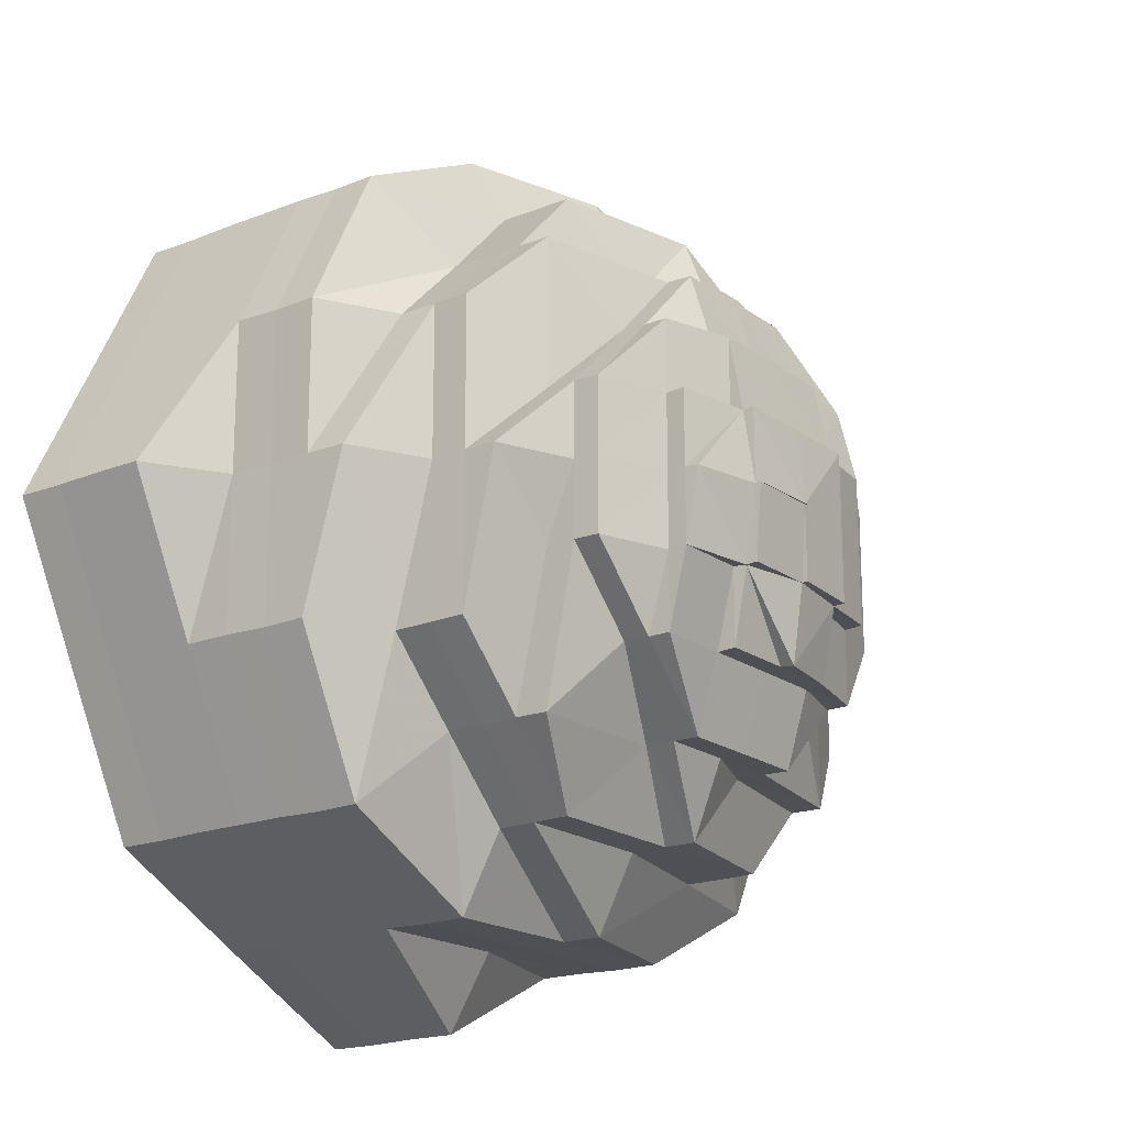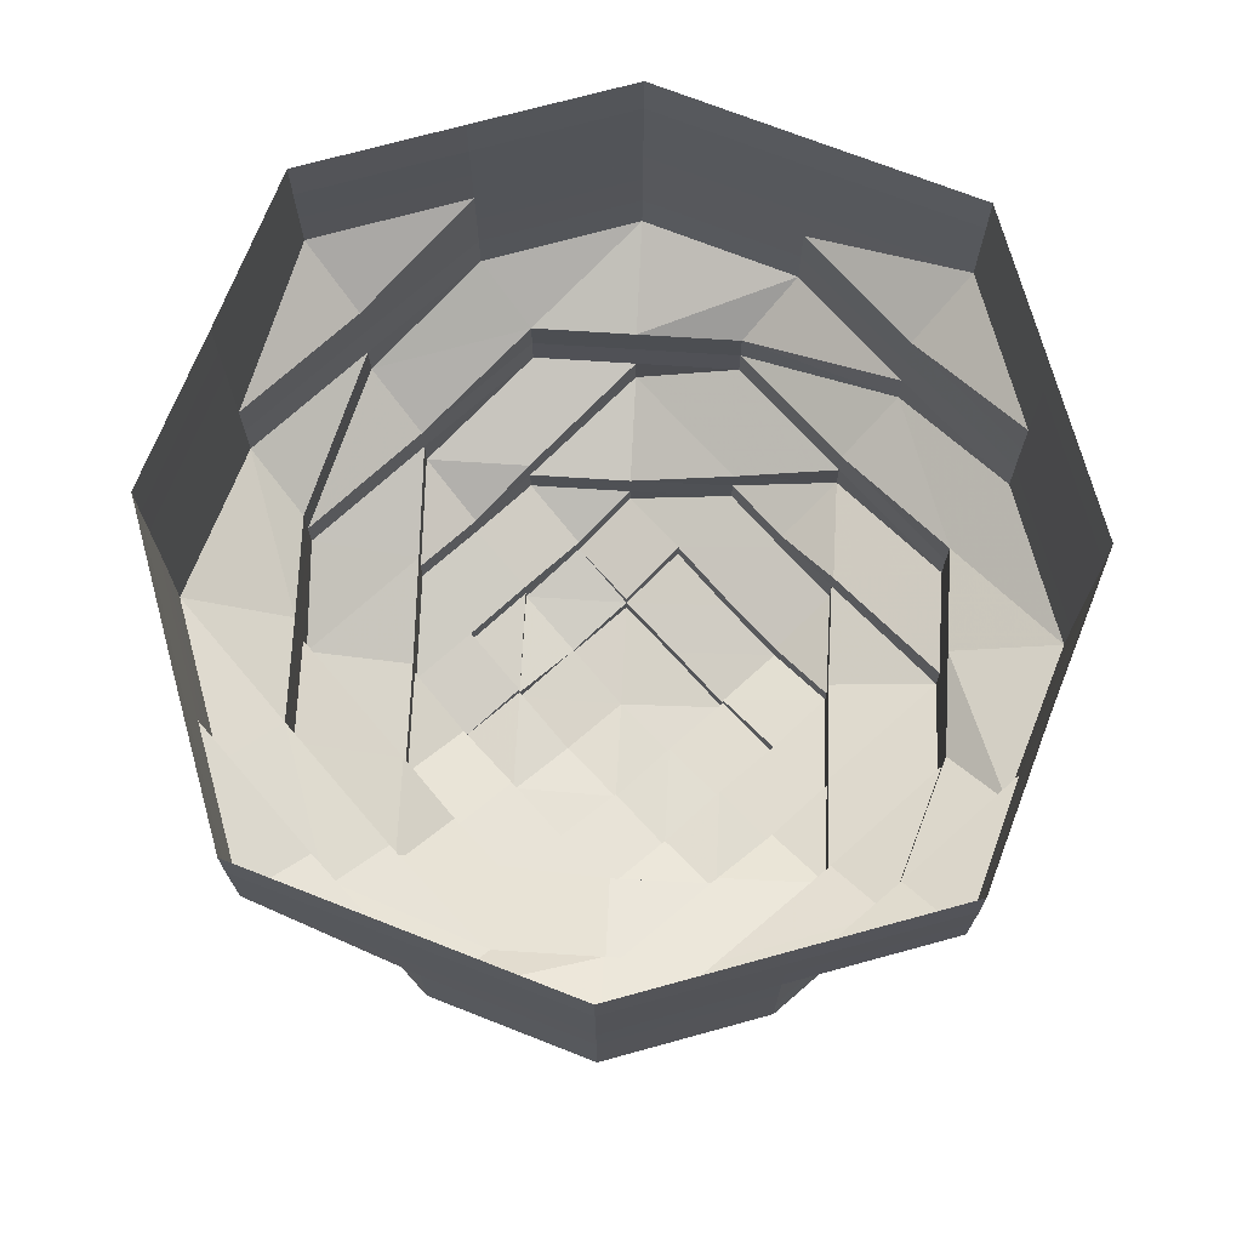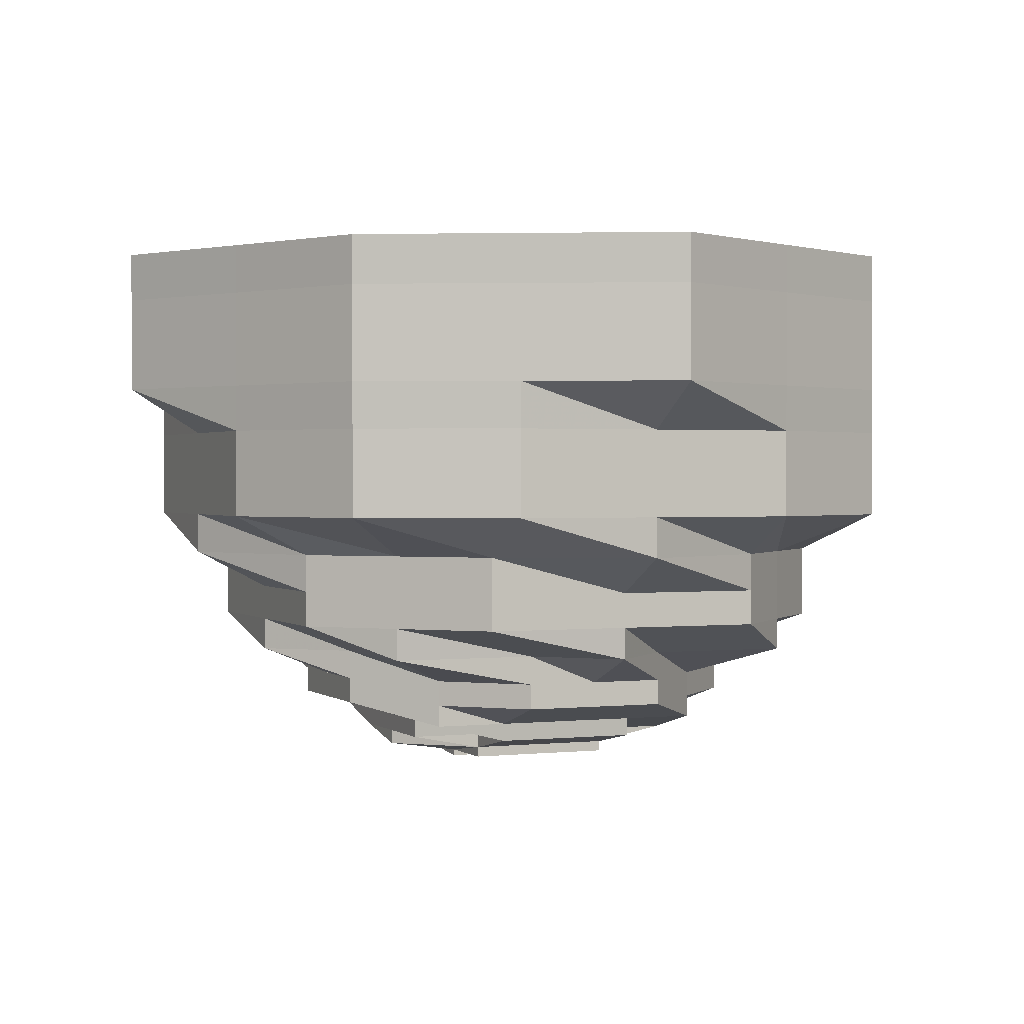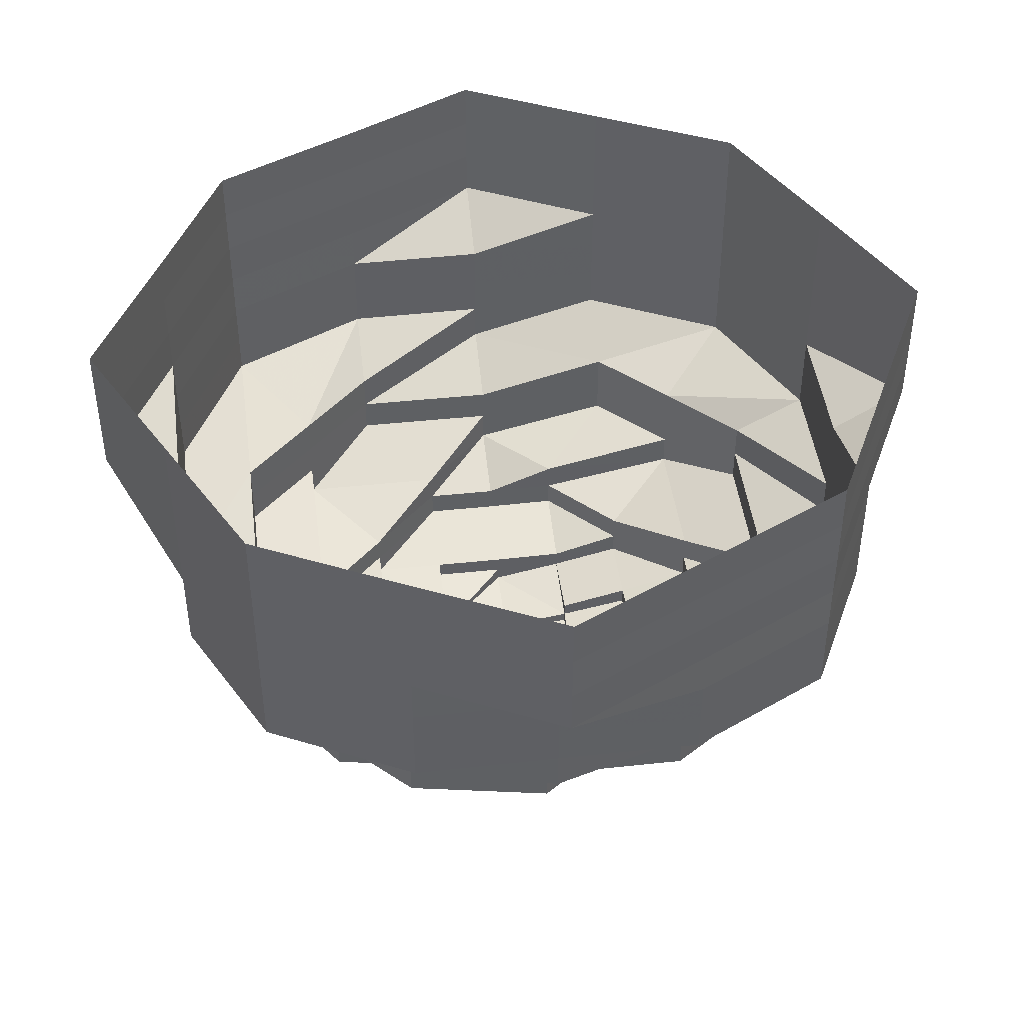
<metadata>
{"format":"obj","ext":"obj","renderer":"f3d","projection":"perspective","resolution":1024,"background":"white","views":[{"elev":-18.7,"azim":126.8,"up":"+Y"},{"elev":71.7,"azim":138.0,"up":"+Z"},{"elev":0.9,"azim":157.1,"up":"+Z"},{"elev":44.1,"azim":172.7,"up":"+Z"}]}
</metadata>
<code>
o 3846
v 2213 1882 7.506
v 2213 1882 7.506
v 2213 1882 7.499
v 2213 1882 7.499
v 2213 1882 7.506
v 2213 1882 7.499
v 2213 1882 7.506
v 2213 1882 7.499
v 2213 1882 7.506
v 2213 1882 7.499
v 2213 1882 7.506
v 2213 1882 7.493
v 2213 1882 7.499
v 2213 1882 7.506
v 2213 1882 7.493
v 2213 1882 7.493
v 2213 1882 7.499
v 2213 1882 7.506
v 2213 1882 7.493
v 2213 1882 7.499
v 2213 1882 7.506
v 2213 1882 7.493
v 2213 1882 7.499
v 2213 1882 7.506
v 2213 1882 7.493
v 2213 1882 7.499
v 2213 1882 7.506
v 2213 1882 7.493
v 2213 1882 7.499
v 2213 1882 7.506
v 2213 1882 7.493
v 2213 1882 7.499
v 2213 1882 7.506
v 2213 1882 7.493
v 2213 1882 7.499
v 2213 1882 7.506
v 2213 1882 7.493
v 2213 1882 7.499
v 2213 1882 7.506
v 2213 1882 7.493
v 2213 1882 7.499
v 2213 1882 7.506
v 2213 1882 7.493
v 2213 1882 7.499
v 2213 1882 7.493
v 2213 1882 7.493
v 2213 1882 7.493
v 2213 1882 7.487
v 2213 1882 7.493
v 2213 1882 7.487
v 2213 1882 7.487
v 2213 1882 7.487
v 2213 1882 7.487
v 2213 1882 7.48
v 2213 1882 7.487
v 2213 1882 7.48
v 2213 1882 7.48
v 2213 1882 7.487
v 2213 1882 7.48
v 2213 1882 7.487
v 2213 1882 7.48
v 2213 1882 7.487
v 2213 1882 7.48
v 2213 1882 7.487
v 2213 1882 7.48
v 2213 1882 7.487
v 2213 1882 7.48
v 2213 1882 7.487
v 2213 1882 7.48
v 2213 1882 7.487
v 2213 1882 7.48
v 2213 1882 7.487
v 2213 1882 7.48
v 2213 1882 7.487
v 2213 1882 7.48
v 2213 1882 7.487
v 2213 1882 7.48
v 2213 1882 7.48
v 2213 1882 7.48
v 2213 1882 7.474
v 2213 1882 7.48
v 2213 1882 7.474
v 2213 1882 7.474
v 2213 1882 7.474
v 2213 1882 7.474
v 2213 1882 7.469
v 2213 1882 7.474
v 2213 1882 7.469
v 2213 1882 7.469
v 2213 1882 7.474
v 2213 1882 7.469
v 2213 1882 7.474
v 2213 1882 7.469
v 2213 1882 7.474
v 2213 1882 7.469
v 2213 1882 7.474
v 2213 1882 7.469
v 2213 1882 7.474
v 2213 1882 7.469
v 2213 1882 7.474
v 2213 1882 7.469
v 2213 1882 7.474
v 2213 1882 7.469
v 2213 1882 7.474
v 2213 1882 7.469
v 2213 1882 7.474
v 2213 1882 7.469
v 2213 1882 7.474
v 2213 1882 7.469
v 2213 1882 7.469
v 2213 1882 7.469
v 2213 1882 7.463
v 2213 1882 7.469
v 2213 1882 7.463
v 2213 1882 7.463
v 2213 1882 7.463
v 2213 1882 7.463
v 2213 1882 7.458
v 2213 1882 7.463
v 2213 1882 7.458
v 2213 1882 7.458
v 2213 1882 7.463
v 2213 1882 7.458
v 2213 1882 7.463
v 2213 1882 7.458
v 2213 1882 7.463
v 2213 1882 7.458
v 2213 1882 7.463
v 2213 1882 7.458
v 2213 1882 7.463
v 2213 1882 7.458
v 2213 1882 7.463
v 2213 1882 7.458
v 2213 1882 7.463
v 2213 1882 7.458
v 2213 1882 7.463
v 2213 1882 7.458
v 2213 1882 7.463
v 2213 1882 7.458
v 2213 1882 7.463
v 2213 1882 7.458
v 2213 1882 7.458
v 2213 1882 7.458
v 2213 1882 7.453
v 2213 1882 7.458
v 2213 1882 7.453
v 2213 1882 7.453
v 2213 1882 7.453
v 2213 1882 7.453
v 2213 1882 7.449
v 2213 1882 7.453
v 2213 1882 7.449
v 2213 1882 7.449
v 2213 1882 7.453
v 2213 1882 7.449
v 2213 1882 7.453
v 2213 1882 7.449
v 2213 1882 7.453
v 2213 1882 7.449
v 2213 1882 7.453
v 2213 1882 7.449
v 2213 1882 7.453
v 2213 1882 7.449
v 2213 1882 7.453
v 2213 1882 7.449
v 2213 1882 7.453
v 2213 1882 7.449
v 2213 1882 7.453
v 2213 1882 7.449
v 2213 1882 7.453
v 2213 1882 7.449
v 2213 1882 7.453
v 2213 1882 7.449
v 2213 1882 7.449
v 2213 1882 7.449
v 2213 1882 7.445
v 2213 1882 7.449
v 2213 1882 7.445
v 2213 1882 7.445
v 2213 1882 7.445
v 2213 1882 7.445
v 2213 1882 7.441
v 2213 1882 7.445
v 2213 1882 7.441
v 2213 1882 7.441
v 2213 1882 7.438
v 2213 1882 7.438
v 2213 1882 7.438
v 2213 1882 7.438
v 2213 1882 7.436
v 2213 1882 7.436
v 2213 1882 7.434
v 2213 1882 7.436
v 2213 1882 7.436
v 2213 1882 7.436
v 2213 1882 7.438
v 2213 1882 7.441
v 2213 1882 7.438
v 2213 1882 7.445
v 2213 1882 7.441
v 2213 1882 7.445
v 2213 1882 7.438
v 2213 1882 7.436
v 2213 1882 7.445
v 2213 1882 7.441
v 2213 1882 7.438
v 2213 1882 7.438
v 2213 1882 7.436
v 2213 1882 7.438
v 2213 1882 7.436
v 2213 1882 7.434
v 2213 1882 7.436
v 2213 1882 7.436
v 2213 1882 7.434
v 2213 1882 7.434
v 2213 1882 7.432
v 2213 1882 7.434
v 2213 1882 7.434
v 2213 1882 7.432
v 2213 1882 7.432
v 2213 1882 7.432
v 2213 1882 7.434
v 2213 1882 7.434
v 2213 1882 7.432
v 2213 1882 7.434
v 2213 1882 7.436
v 2213 1882 7.436
v 2213 1882 7.436
v 2213 1882 7.434
v 2213 1882 7.432
v 2213 1882 7.432
v 2213 1882 7.432
v 2213 1882 7.434
v 2213 1882 7.438
v 2213 1882 7.438
v 2213 1882 7.436
v 2213 1882 7.434
v 2213 1882 7.438
v 2213 1882 7.436
v 2213 1882 7.441
v 2213 1882 7.438
v 2213 1882 7.441
v 2213 1882 7.438
v 2213 1882 7.436
v 2213 1882 7.438
v 2213 1882 7.436
v 2213 1882 7.434
v 2213 1882 7.436
v 2213 1882 7.436
v 2213 1882 7.436
v 2213 1882 7.438
v 2213 1882 7.436
v 2213 1882 7.436
v 2213 1882 7.441
v 2213 1882 7.438
v 2213 1882 7.438
v 2213 1882 7.445
v 2213 1882 7.441
v 2213 1882 7.445
v 2213 1882 7.445
v 2213 1882 7.441
v 2213 1882 7.438
v 2213 1882 7.436
v 2213 1882 7.436
v 2213 1882 7.438
v 2213 1882 7.436
v 2213 1882 7.436
v 2213 1882 7.438
v 2213 1882 7.434
v 2213 1882 7.434
v 2213 1882 7.434
v 2213 1882 7.436
v 2213 1882 7.436
v 2213 1882 7.434
v 2213 1882 7.432
v 2213 1882 7.438
v 2213 1882 7.434
v 2213 1882 7.432
v 2213 1882 7.432
v 2213 1882 7.431
v 2213 1882 7.432
v 2213 1882 7.434
v 2213 1882 7.432
v 2213 1882 7.432
v 2213 1882 7.431
v 2213 1882 7.432
v 2213 1882 7.432
v 2213 1882 7.431
v 2213 1882 7.432
v 2213 1882 7.432
v 2213 1882 7.431
v 2213 1882 7.431
v 2213 1882 7.431
v 2213 1882 7.431
v 2213 1882 7.432
v 2213 1882 7.432
v 2213 1882 7.432
v 2213 1882 7.432
v 2213 1882 7.434
v 2213 1882 7.434
v 2213 1882 7.434
v 2213 1882 7.434
v 2213 1882 7.436
v 2213 1882 7.434
v 2213 1882 7.432
v 2213 1882 7.436
v 2213 1882 7.436
v 2213 1882 7.436
v 2213 1882 7.438
v 2213 1882 7.438
v 2213 1882 7.438
v 2213 1882 7.438
v 2213 1882 7.436
v 2213 1882 7.438
v 2213 1882 7.436
v 2213 1882 7.438
v 2213 1882 7.436
v 2213 1882 7.436
v 2213 1882 7.434
v 2213 1882 7.436
v 2213 1882 7.436
v 2213 1882 7.436
v 2213 1882 7.438
v 2213 1882 7.441
v 2213 1882 7.441
v 2213 1882 7.441
v 2213 1882 7.438
v 2213 1882 7.441
v 2213 1882 7.445
v 2213 1882 7.445
v 2213 1882 7.445
v 2213 1882 7.445
v 2213 1882 7.441
v 2213 1882 7.436
v 2213 1882 7.438
v 2213 1882 7.436
v 2213 1882 7.436
v 2213 1882 7.438
v 2213 1882 7.436
v 2213 1882 7.436
v 2213 1882 7.438
v 2213 1882 7.436
v 2213 1882 7.436
v 2213 1882 7.434
v 2213 1882 7.436
v 2213 1882 7.438
v 2213 1882 7.436
v 2213 1882 7.436
v 2213 1882 7.438
v 2213 1882 7.436
v 2213 1882 7.432
v 2213 1882 7.434
v 2213 1882 7.432
v 2213 1882 7.432
v 2213 1882 7.431
v 2213 1882 7.432
v 2213 1882 7.432
v 2213 1882 7.431
v 2213 1882 7.431
v 2213 1882 7.431
v 2213 1882 7.431
f 1 2 3
f 3 2 4
f 2 5 4
f 6 1 3
f 7 1 6
f 4 5 8
f 5 9 8
f 10 7 6
f 11 7 10
f 6 3 12
f 13 11 10
f 14 11 13
f 10 6 15
f 15 6 12
f 13 10 16
f 16 10 15
f 17 14 13
f 18 14 17
f 19 13 16
f 17 13 19
f 20 18 17
f 21 18 20
f 22 17 19
f 20 17 22
f 23 21 20
f 24 21 23
f 25 20 22
f 23 20 25
f 26 24 23
f 27 24 26
f 28 23 25
f 26 23 28
f 29 27 26
f 30 27 29
f 31 26 28
f 29 26 31
f 32 30 29
f 33 30 32
f 34 29 31
f 32 29 34
f 35 33 32
f 36 33 35
f 37 32 34
f 35 32 37
f 38 36 35
f 39 36 38
f 40 35 37
f 38 35 40
f 41 39 38
f 42 39 41
f 43 38 40
f 41 38 43
f 44 42 41
f 9 42 44
f 8 9 44
f 44 41 45
f 45 41 43
f 8 44 46
f 46 44 45
f 47 8 46
f 4 8 47
f 46 45 48
f 49 4 47
f 3 4 49
f 12 3 49
f 47 46 50
f 50 46 48
f 49 47 51
f 51 47 50
f 12 49 52
f 52 49 51
f 53 12 52
f 15 12 53
f 52 51 54
f 55 15 53
f 16 15 55
f 53 52 56
f 56 52 54
f 55 53 57
f 57 53 56
f 58 16 55
f 19 16 58
f 59 55 57
f 58 55 59
f 60 19 58
f 22 19 60
f 61 58 59
f 60 58 61
f 62 22 60
f 25 22 62
f 63 60 61
f 62 60 63
f 64 25 62
f 28 25 64
f 65 62 63
f 64 62 65
f 66 28 64
f 31 28 66
f 67 64 65
f 66 64 67
f 68 31 66
f 34 31 68
f 69 66 67
f 68 66 69
f 70 34 68
f 37 34 70
f 71 68 69
f 70 68 71
f 72 37 70
f 40 37 72
f 73 70 71
f 72 70 73
f 74 40 72
f 43 40 74
f 75 72 73
f 74 72 75
f 76 43 74
f 45 43 76
f 48 45 76
f 76 74 77
f 77 74 75
f 48 76 78
f 78 76 77
f 79 48 78
f 50 48 79
f 78 77 80
f 81 50 79
f 51 50 81
f 54 51 81
f 79 78 82
f 82 78 80
f 81 79 83
f 83 79 82
f 54 81 84
f 84 81 83
f 85 54 84
f 56 54 85
f 84 83 86
f 87 56 85
f 57 56 87
f 85 84 88
f 88 84 86
f 87 85 89
f 89 85 88
f 90 57 87
f 59 57 90
f 91 87 89
f 90 87 91
f 92 59 90
f 61 59 92
f 93 90 91
f 92 90 93
f 94 61 92
f 63 61 94
f 95 92 93
f 94 92 95
f 96 63 94
f 65 63 96
f 97 94 95
f 96 94 97
f 98 65 96
f 67 65 98
f 99 96 97
f 98 96 99
f 100 67 98
f 69 67 100
f 101 98 99
f 100 98 101
f 102 69 100
f 71 69 102
f 103 100 101
f 102 100 103
f 104 71 102
f 73 71 104
f 105 102 103
f 104 102 105
f 106 73 104
f 75 73 106
f 107 104 105
f 106 104 107
f 108 75 106
f 77 75 108
f 80 77 108
f 108 106 109
f 109 106 107
f 80 108 110
f 110 108 109
f 111 80 110
f 82 80 111
f 110 109 112
f 113 82 111
f 83 82 113
f 86 83 113
f 111 110 114
f 114 110 112
f 113 111 115
f 115 111 114
f 86 113 116
f 116 113 115
f 117 86 116
f 88 86 117
f 116 115 118
f 119 88 117
f 89 88 119
f 117 116 120
f 120 116 118
f 119 117 121
f 121 117 120
f 122 89 119
f 91 89 122
f 123 119 121
f 122 119 123
f 124 91 122
f 93 91 124
f 125 122 123
f 124 122 125
f 126 93 124
f 95 93 126
f 127 124 125
f 126 124 127
f 128 95 126
f 97 95 128
f 129 126 127
f 128 126 129
f 130 97 128
f 99 97 130
f 131 128 129
f 130 128 131
f 132 99 130
f 101 99 132
f 133 130 131
f 132 130 133
f 134 101 132
f 103 101 134
f 135 132 133
f 134 132 135
f 136 103 134
f 105 103 136
f 137 134 135
f 136 134 137
f 138 105 136
f 107 105 138
f 139 136 137
f 138 136 139
f 140 107 138
f 109 107 140
f 112 109 140
f 140 138 141
f 141 138 139
f 112 140 142
f 142 140 141
f 143 112 142
f 114 112 143
f 142 141 144
f 145 114 143
f 115 114 145
f 118 115 145
f 143 142 146
f 146 142 144
f 145 143 147
f 147 143 146
f 118 145 148
f 148 145 147
f 149 118 148
f 120 118 149
f 148 147 150
f 151 120 149
f 121 120 151
f 149 148 152
f 152 148 150
f 151 149 153
f 153 149 152
f 154 121 151
f 123 121 154
f 155 151 153
f 154 151 155
f 156 123 154
f 125 123 156
f 157 154 155
f 156 154 157
f 158 125 156
f 127 125 158
f 159 156 157
f 158 156 159
f 160 127 158
f 129 127 160
f 161 158 159
f 160 158 161
f 162 129 160
f 131 129 162
f 163 160 161
f 162 160 163
f 164 131 162
f 133 131 164
f 165 162 163
f 164 162 165
f 166 133 164
f 135 133 166
f 167 164 165
f 166 164 167
f 168 135 166
f 137 135 168
f 169 166 167
f 168 166 169
f 170 137 168
f 139 137 170
f 171 168 169
f 170 168 171
f 172 139 170
f 141 139 172
f 144 141 172
f 172 170 173
f 173 170 171
f 144 172 174
f 174 172 173
f 175 144 174
f 146 144 175
f 174 173 176
f 177 146 175
f 147 146 177
f 150 147 177
f 175 174 178
f 178 174 176
f 177 175 179
f 179 175 178
f 150 177 180
f 180 177 179
f 181 150 180
f 152 150 181
f 180 179 182
f 183 152 181
f 153 152 183
f 181 180 184
f 184 180 182
f 183 181 185
f 185 181 184
f 185 184 186
f 187 185 186
f 186 184 188
f 184 182 188
f 187 189 190
f 191 190 192
f 193 194 192
f 195 196 194
f 197 185 187
f 197 183 185
f 198 197 187
f 199 183 197
f 199 153 183
f 155 153 199
f 200 199 197
f 200 197 198
f 201 155 199
f 201 199 200
f 157 155 201
f 198 202 203
f 204 157 201
f 159 157 204
f 205 201 200
f 204 201 205
f 206 200 198
f 205 200 206
f 207 206 208
f 209 205 206
f 206 198 210
f 208 210 211
f 212 206 210
f 210 198 213
f 210 213 214
f 215 210 214
f 215 214 216
f 214 217 216
f 214 203 218
f 219 218 220
f 221 222 219
f 217 223 224
f 223 225 224
f 217 226 223
f 226 227 223
f 223 228 229
f 230 229 231
f 232 233 230
f 226 234 227
f 234 235 228
f 236 226 237
f 188 234 226
f 238 188 236
f 239 188 226
f 188 182 234
f 182 240 234
f 182 179 240
f 234 240 241
f 179 178 240
f 240 178 242
f 240 242 241
f 178 176 242
f 241 243 244
f 241 242 245
f 246 244 247
f 248 249 247
f 250 251 249
f 252 253 247
f 242 254 245
f 242 176 254
f 245 254 255
f 256 255 252
f 176 257 254
f 176 173 257
f 173 171 257
f 254 257 258
f 254 258 255
f 257 171 259
f 257 259 258
f 171 169 259
f 259 169 260
f 169 167 260
f 258 259 261
f 259 260 261
f 255 258 262
f 258 261 262
f 255 262 263
f 264 255 263
f 262 265 266
f 263 262 267
f 262 261 268
f 263 267 269
f 269 267 270
f 271 272 269
f 267 273 274
f 269 274 275
f 268 276 273
f 277 269 278
f 278 279 280
f 281 282 279
f 283 282 284
f 285 286 280
f 287 286 288
f 289 290 288
f 285 290 291
f 292 289 293
f 294 295 293
f 296 297 291
f 298 299 297
f 300 301 296
f 302 303 301
f 301 304 305
f 306 307 304
f 301 306 215
f 308 306 301
f 309 310 307
f 308 311 306
f 311 312 313
f 314 311 308
f 315 314 308
f 316 314 317
f 317 318 319
f 320 321 319
f 322 323 321
f 314 324 311
f 324 325 311
f 311 325 309
f 326 324 314
f 327 326 314
f 325 328 309
f 309 328 209
f 328 205 209
f 328 204 205
f 329 204 328
f 325 329 328
f 329 159 204
f 161 159 329
f 330 329 325
f 330 161 329
f 324 330 325
f 163 161 330
f 331 330 324
f 331 163 330
f 326 331 324
f 165 163 331
f 332 165 331
f 332 331 326
f 167 165 332
f 260 167 332
f 333 332 326
f 260 332 333
f 333 326 327
f 261 260 333
f 268 333 327
f 261 333 268
f 334 335 336
f 337 338 339
f 340 341 342
f 343 342 344
f 345 346 347
f 348 349 350
f 351 352 353
f 295 354 355
f 354 356 355
f 356 357 355
f 357 287 355
f 285 358 359
f 285 360 359
f 294 361 359
f 292 361 359

</code>
